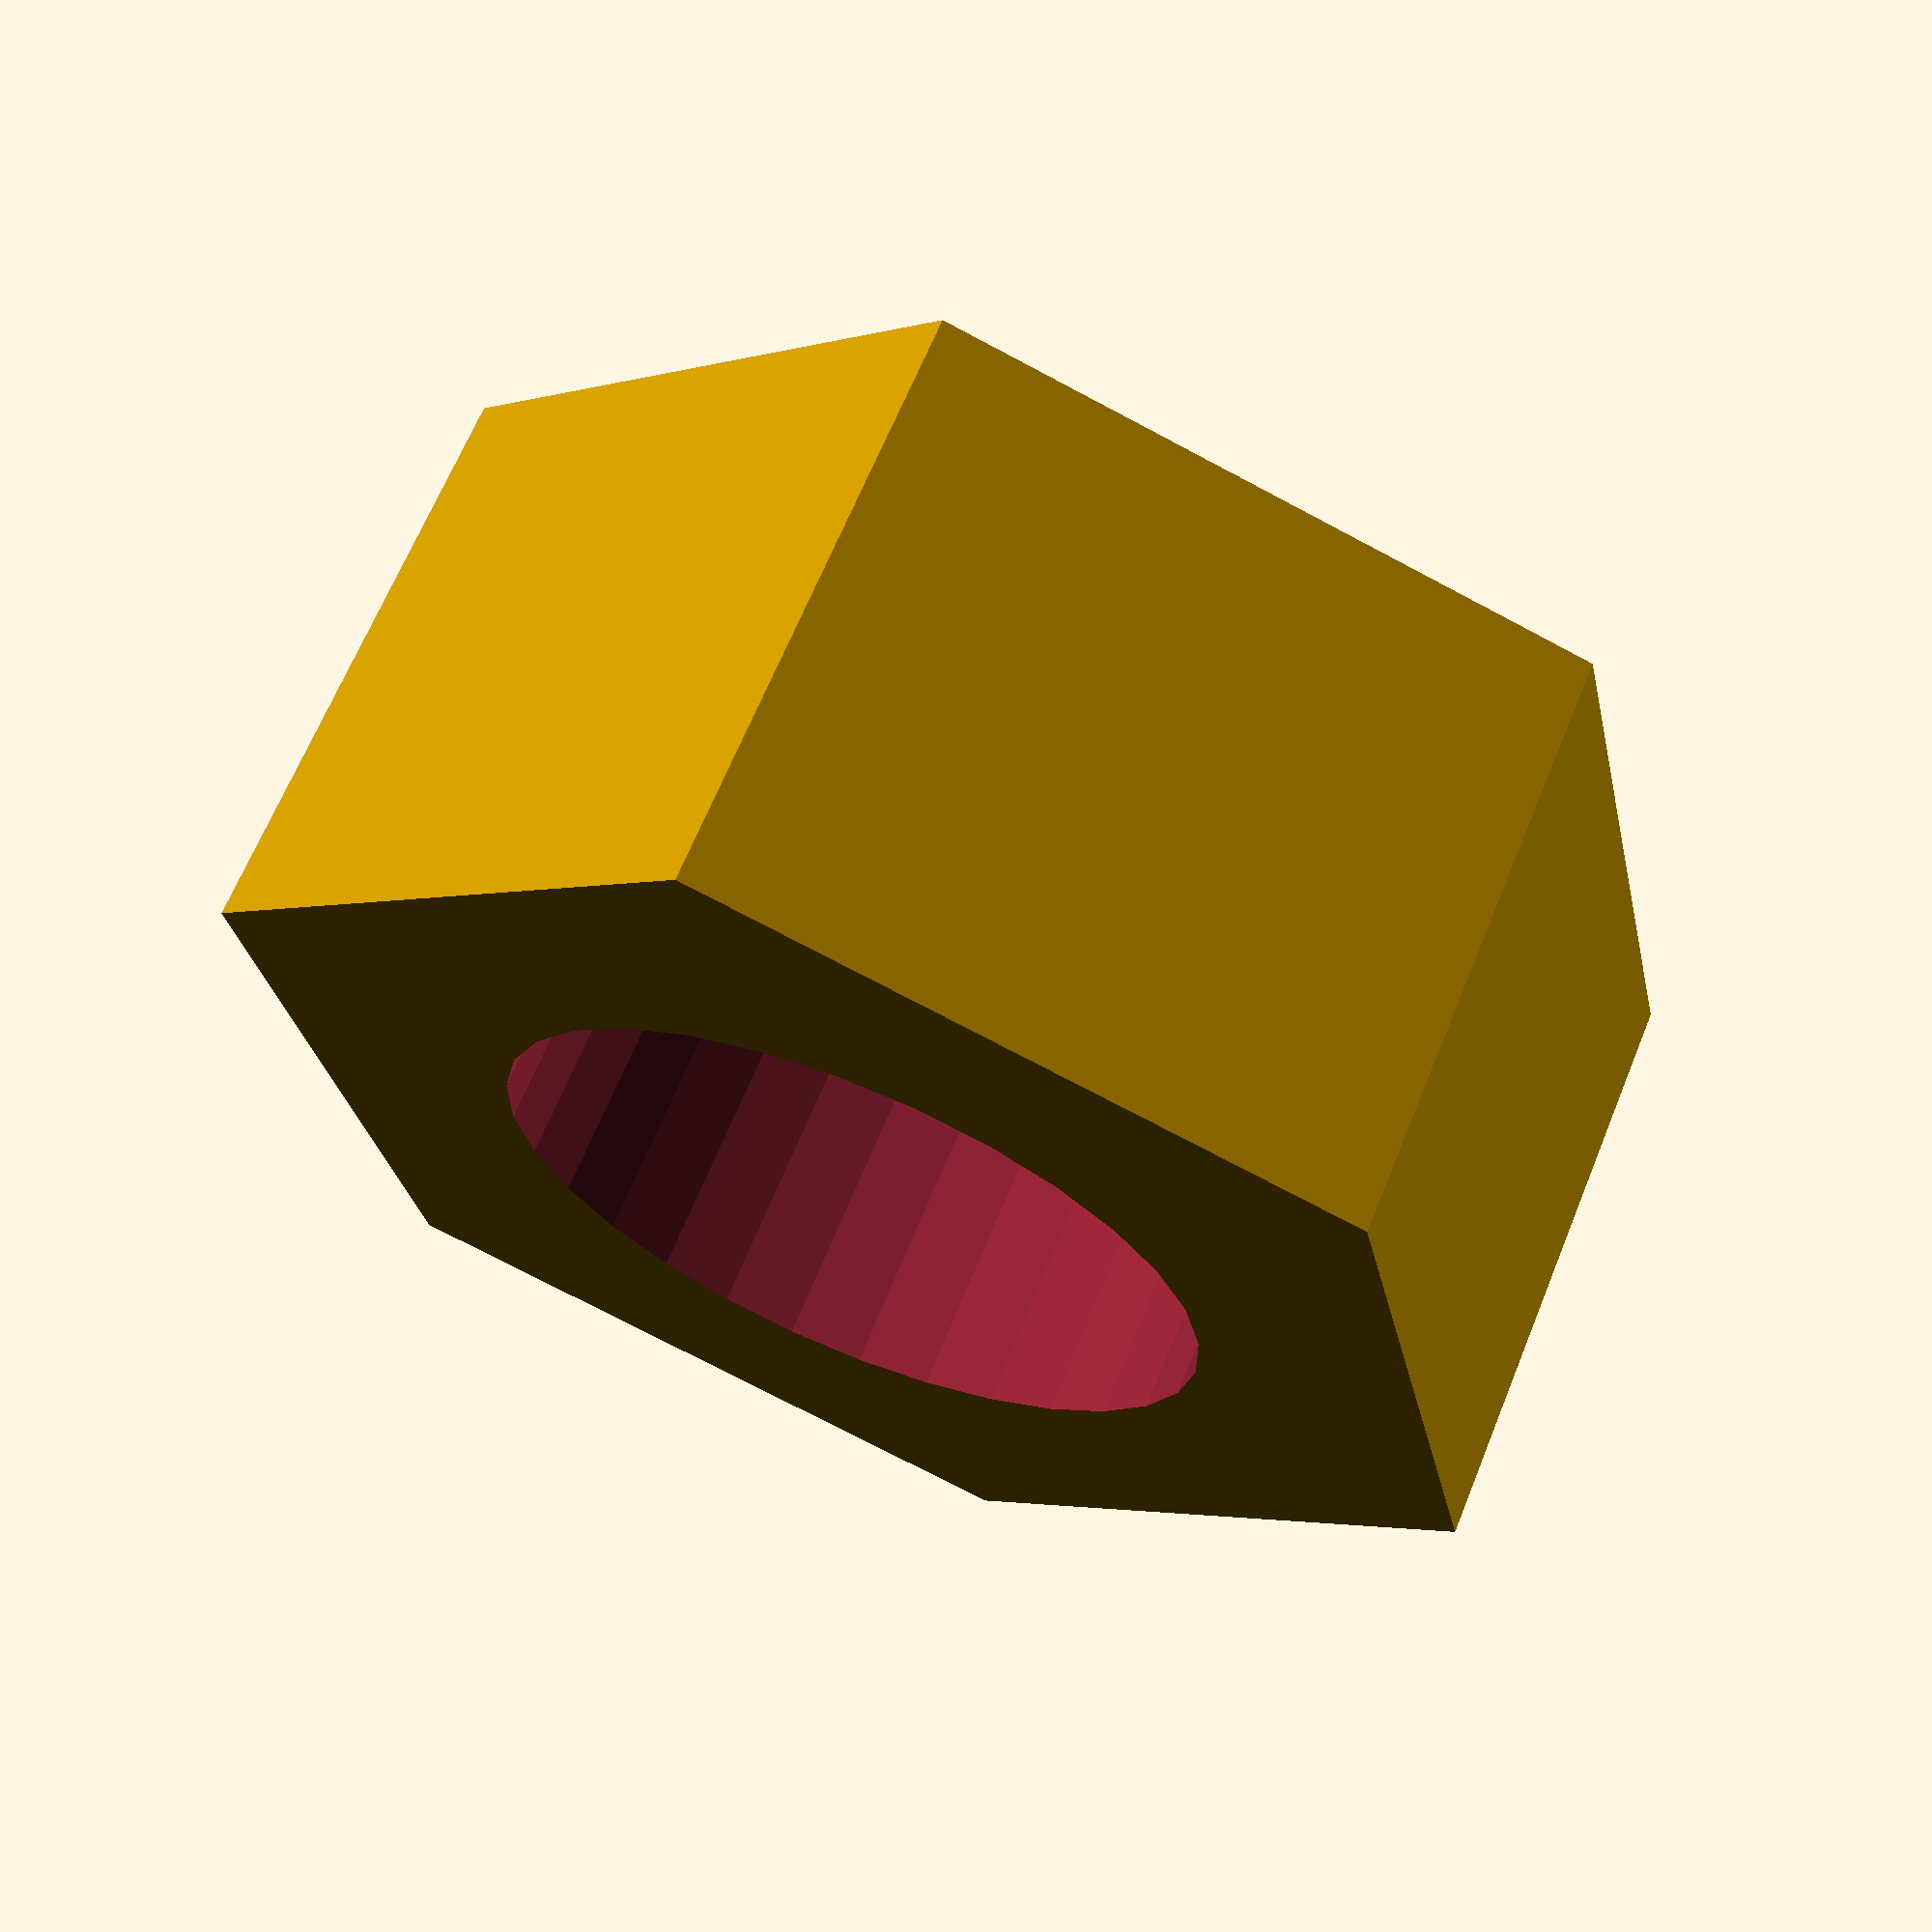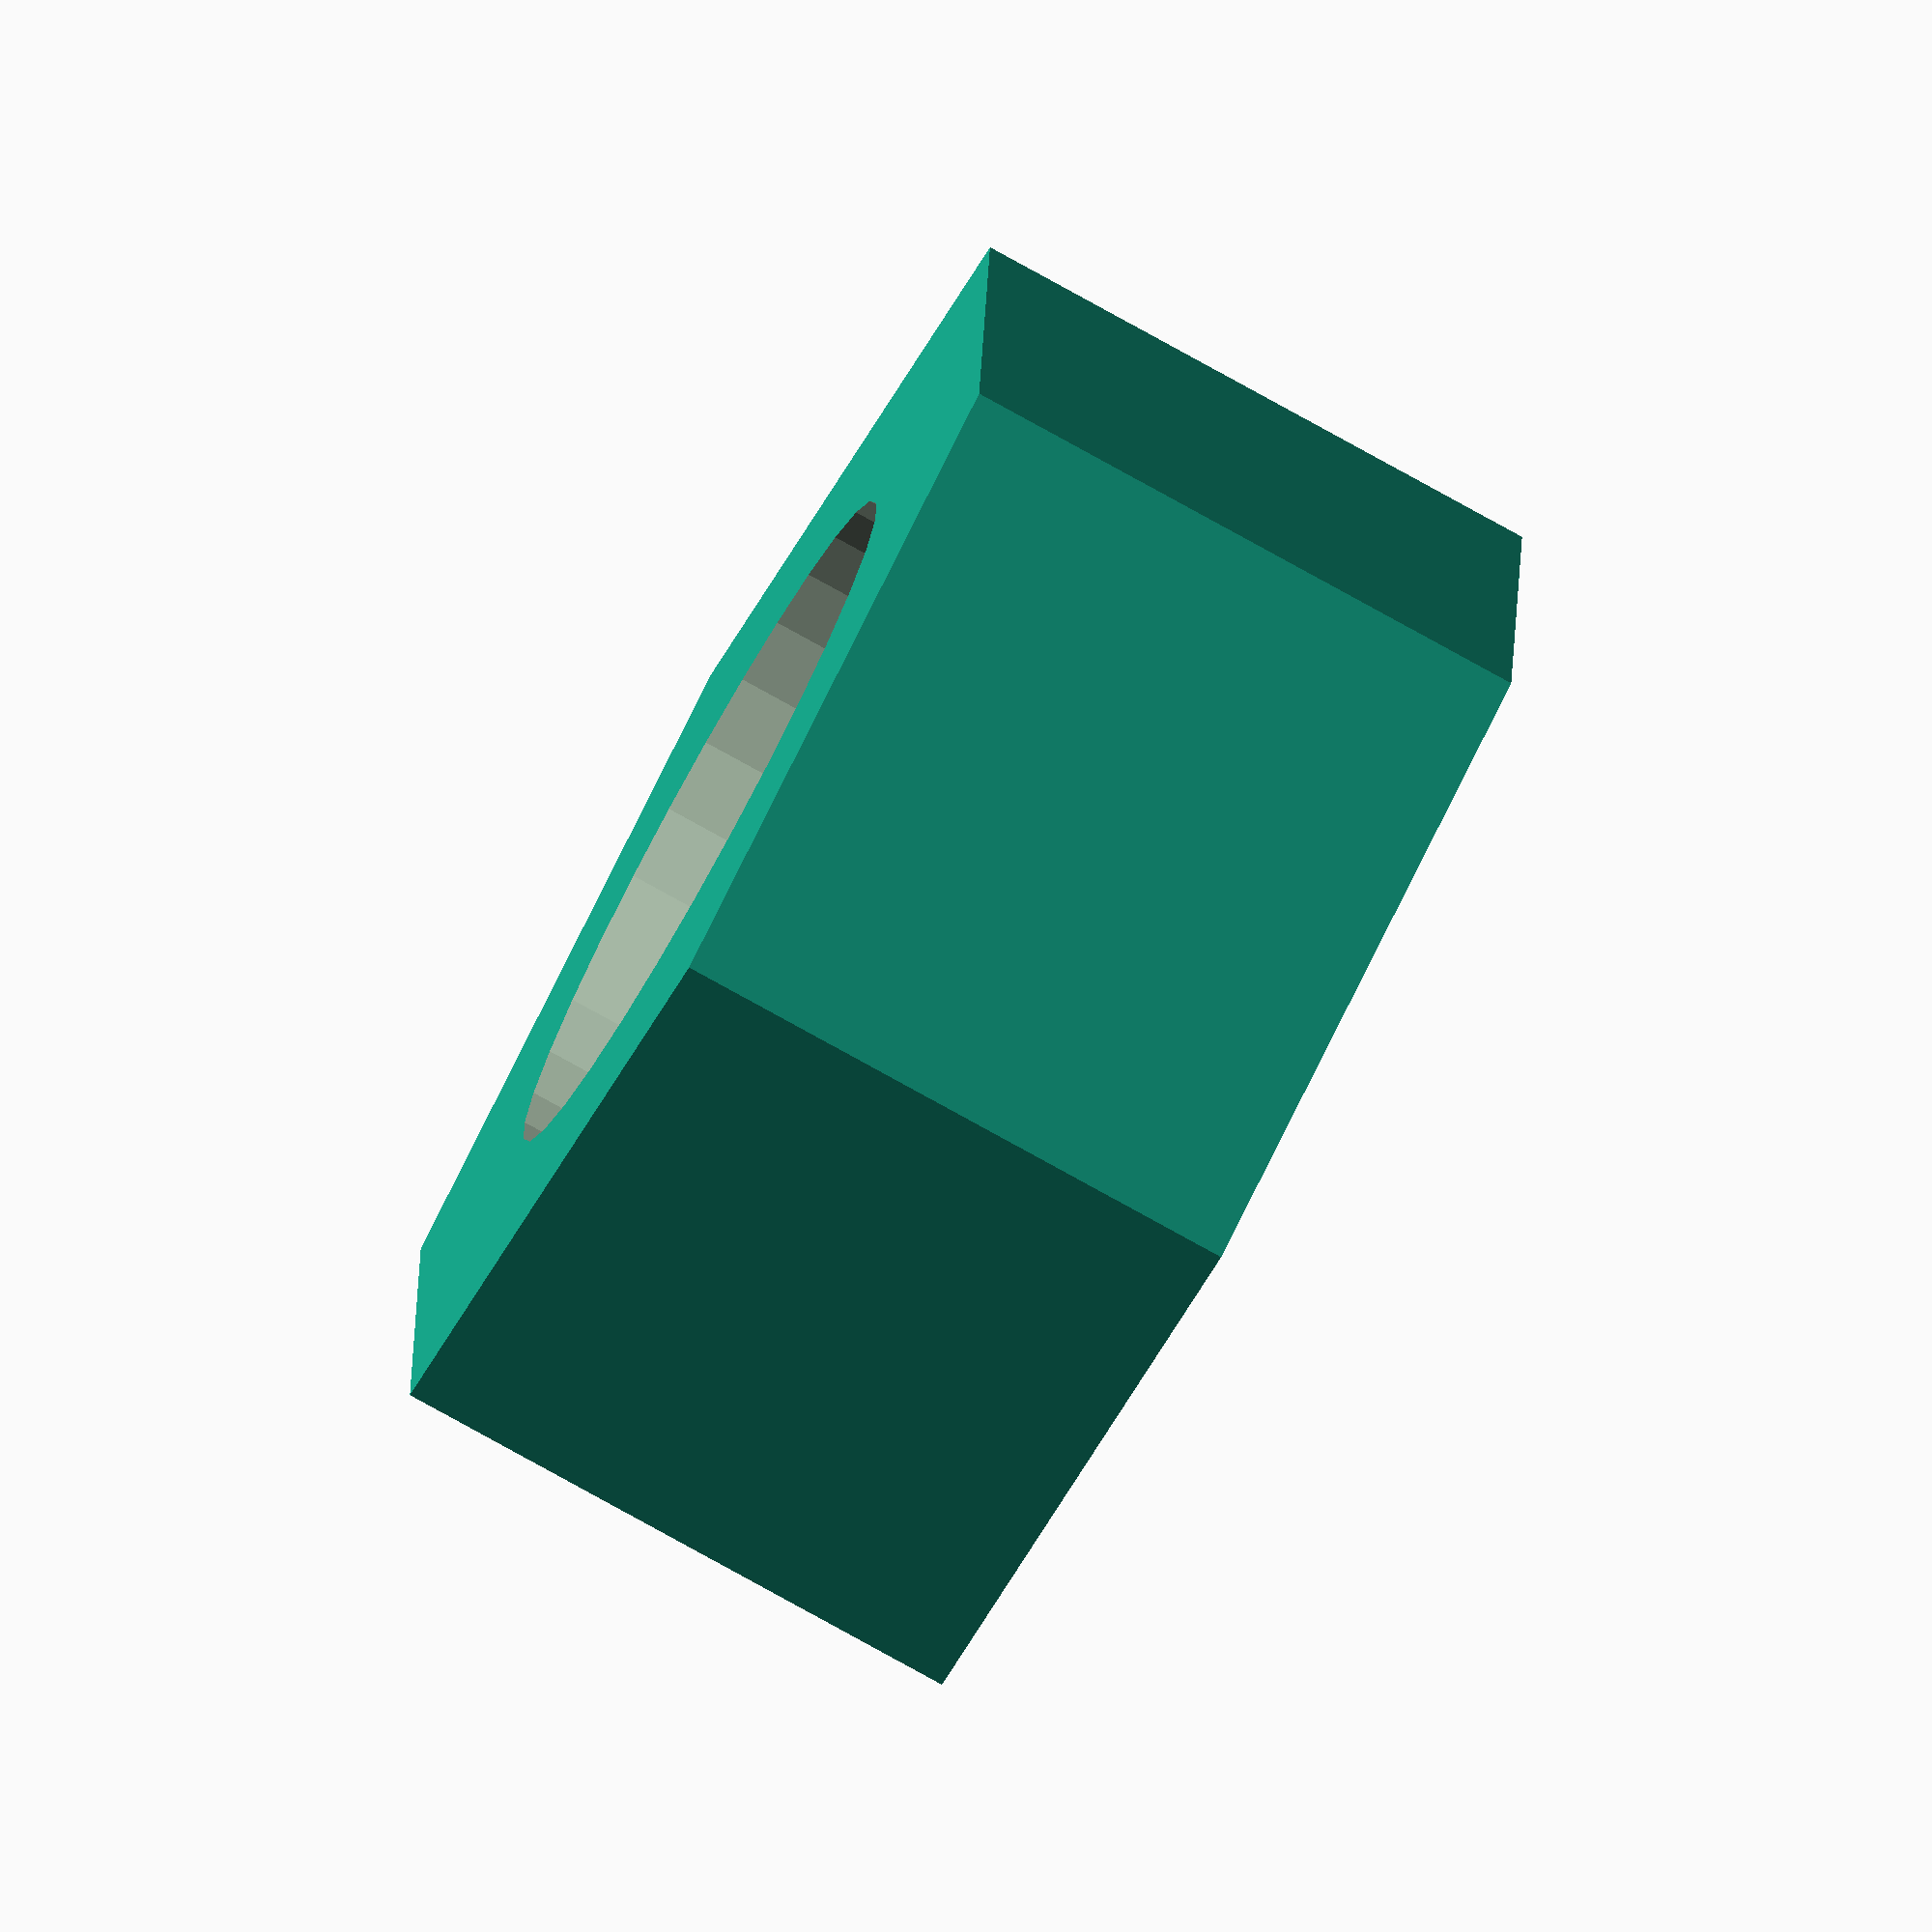
<openscad>
D = 21.6;
d = 11.72;
H = 11.27;

D = 11.15;
d = 6;
H = 5;

difference(){
  cylinder(d=D, h=H, $fn=6, center=true);
  cylinder(d=d, h=100, center=true, $fn=30);
}

</openscad>
<views>
elev=295.0 azim=17.6 roll=22.0 proj=p view=wireframe
elev=259.2 azim=91.9 roll=119.0 proj=o view=wireframe
</views>
